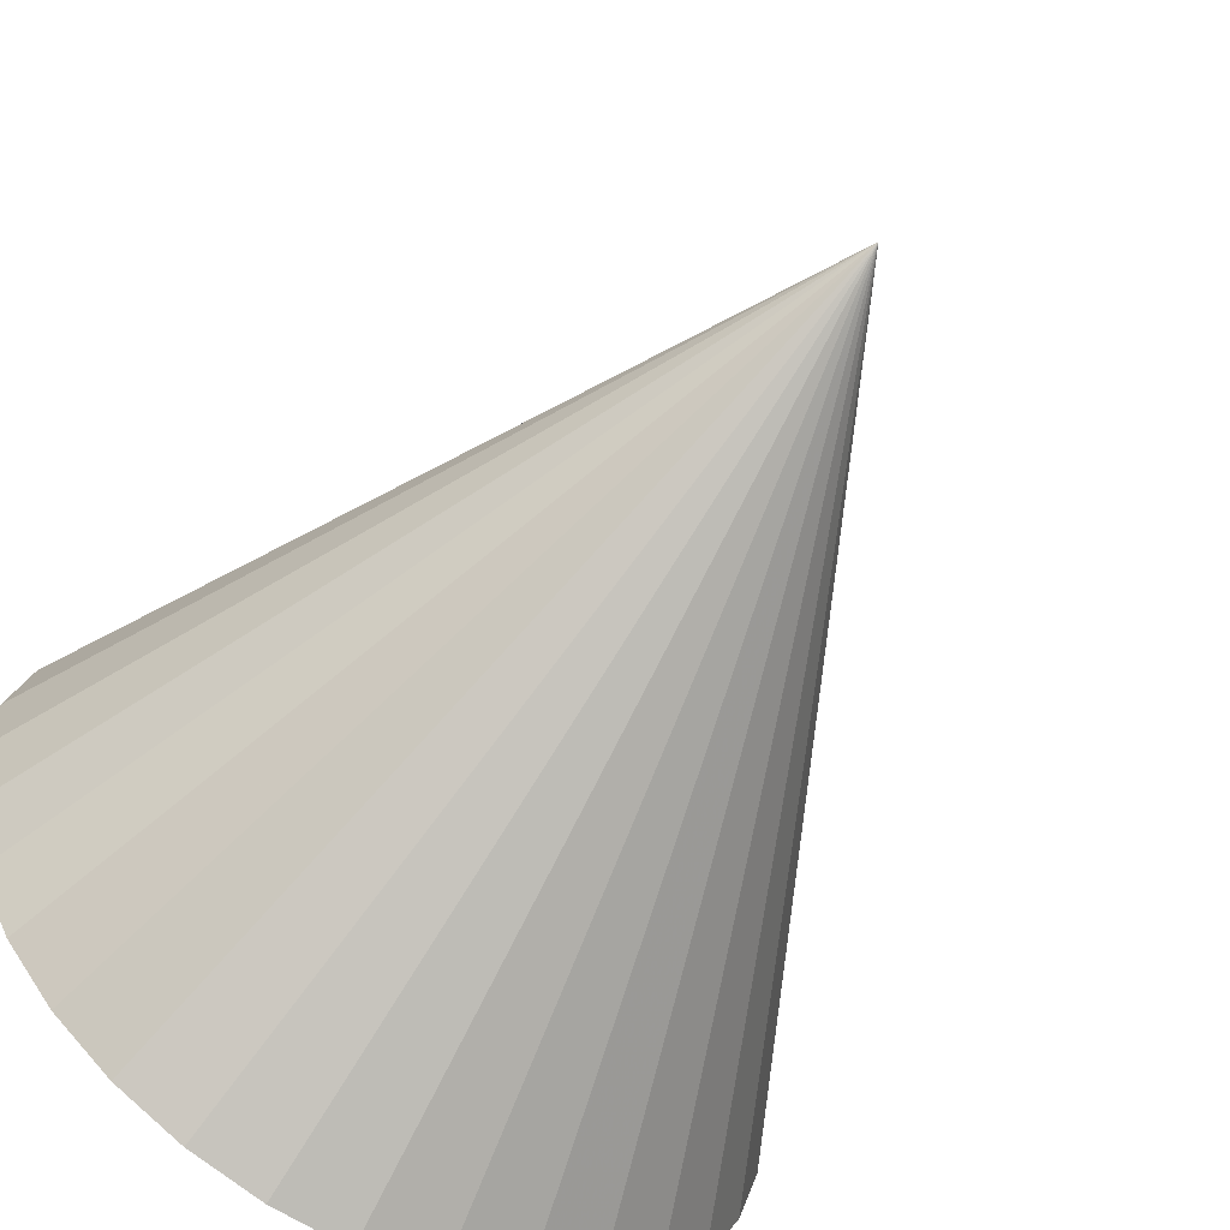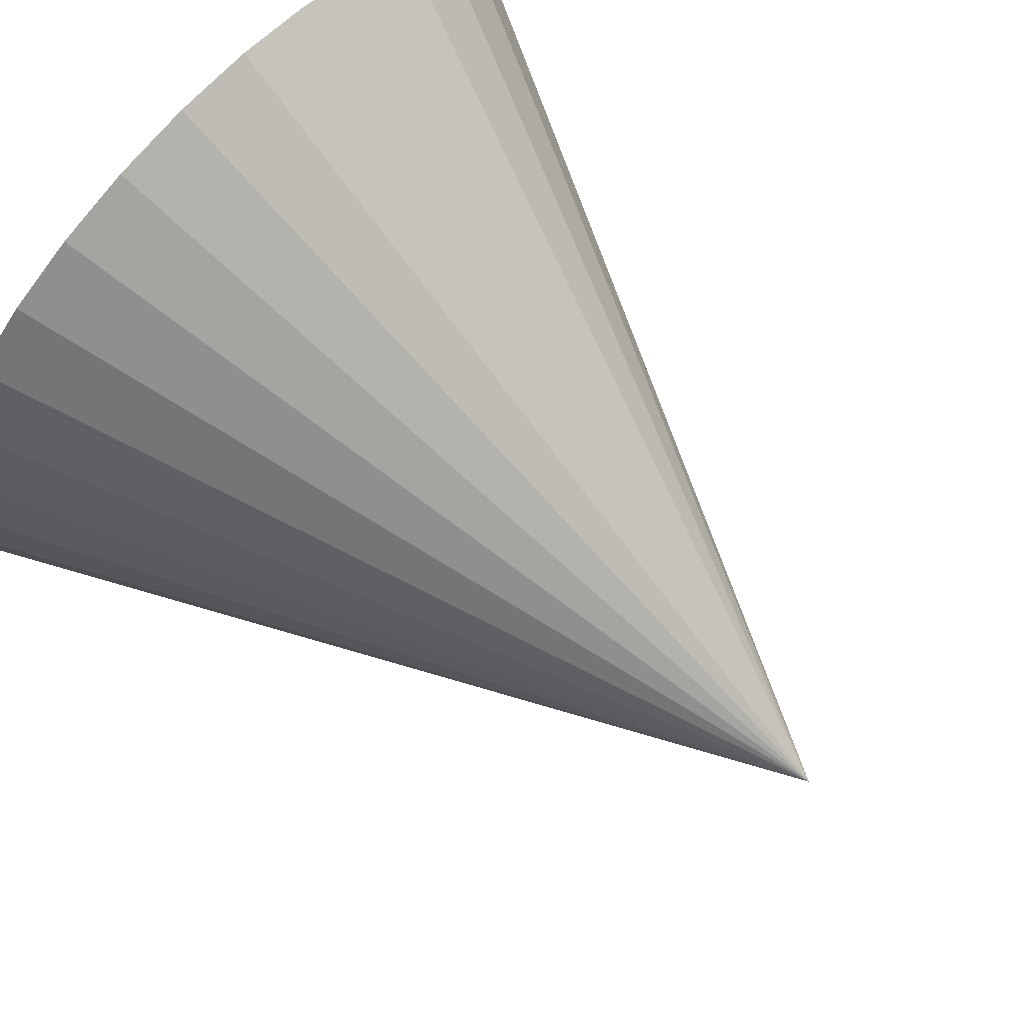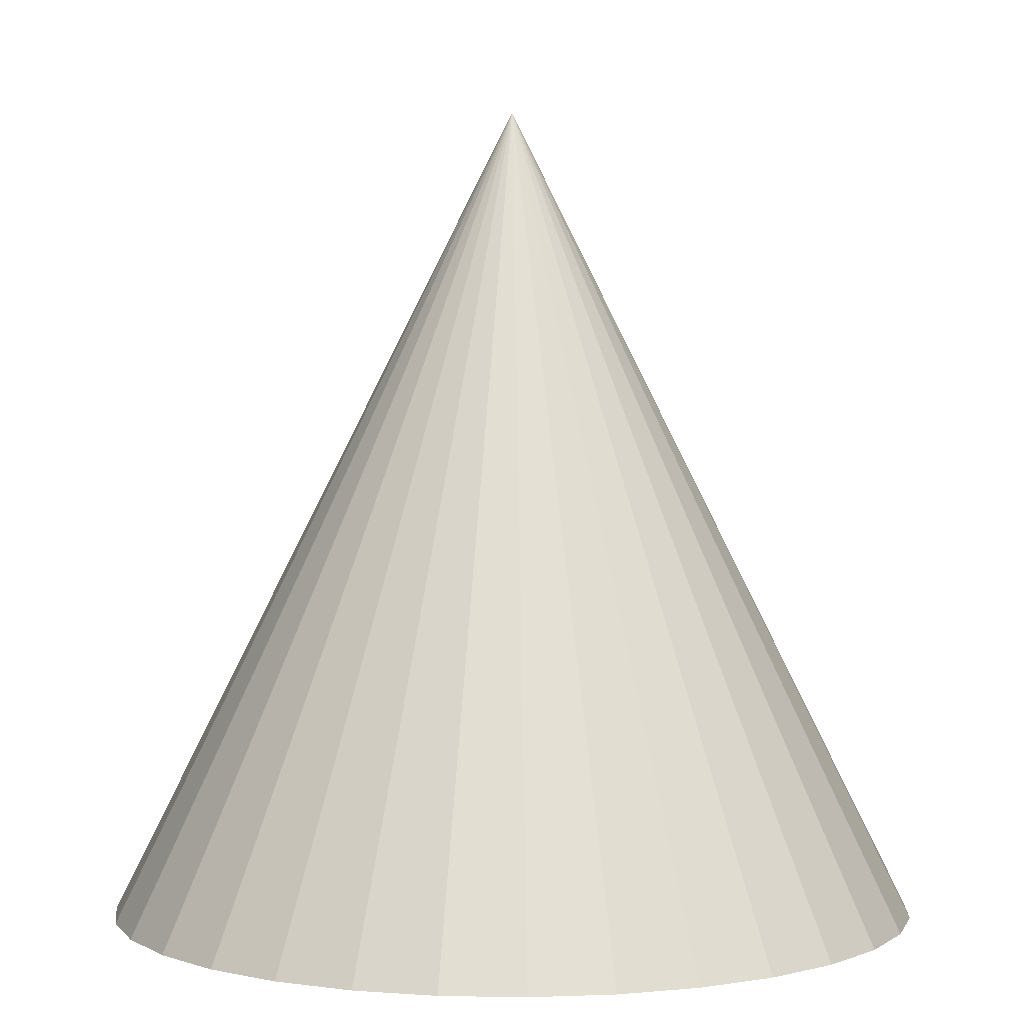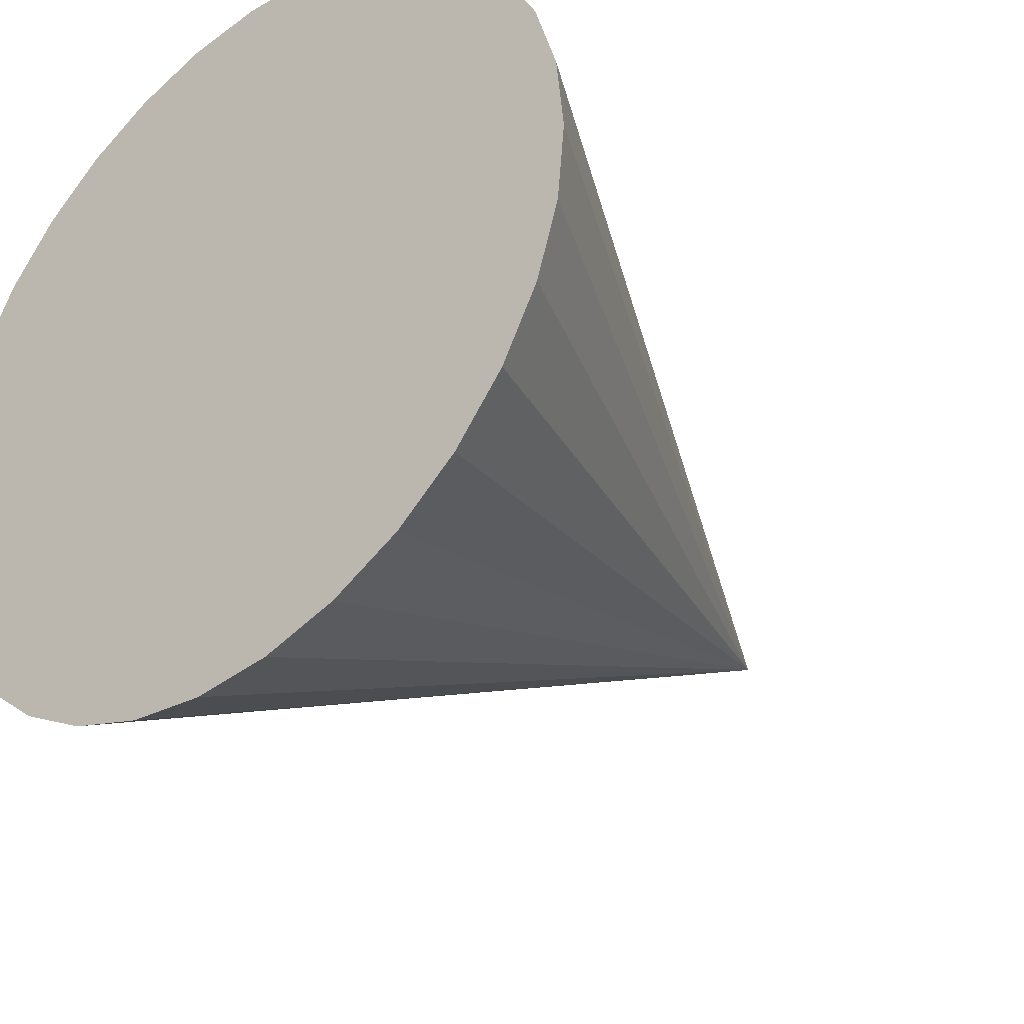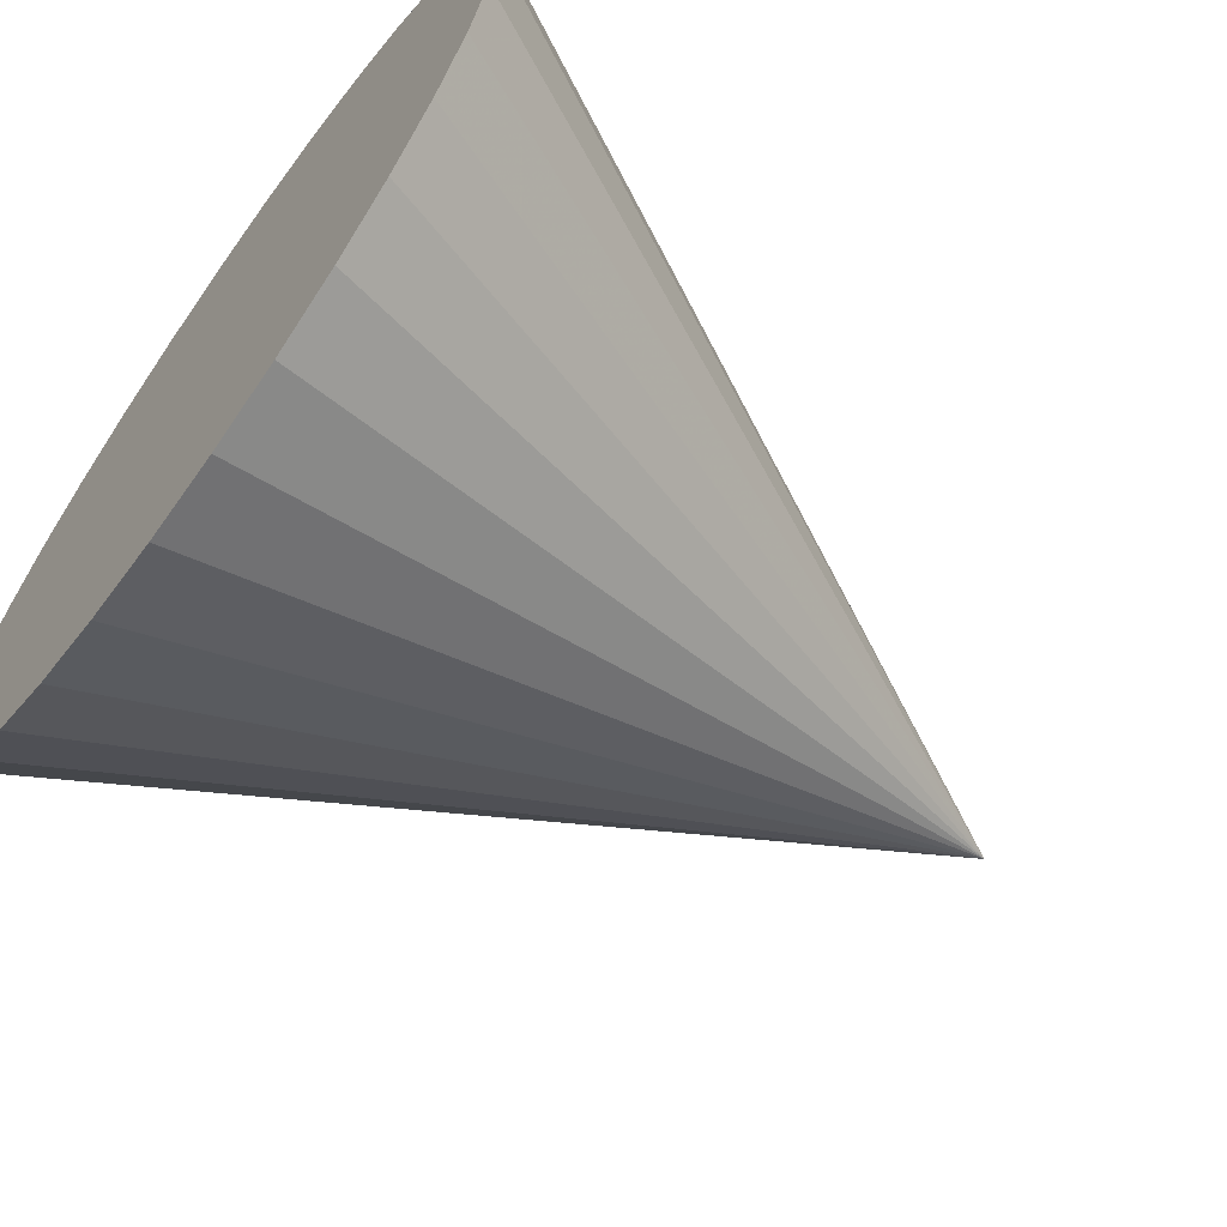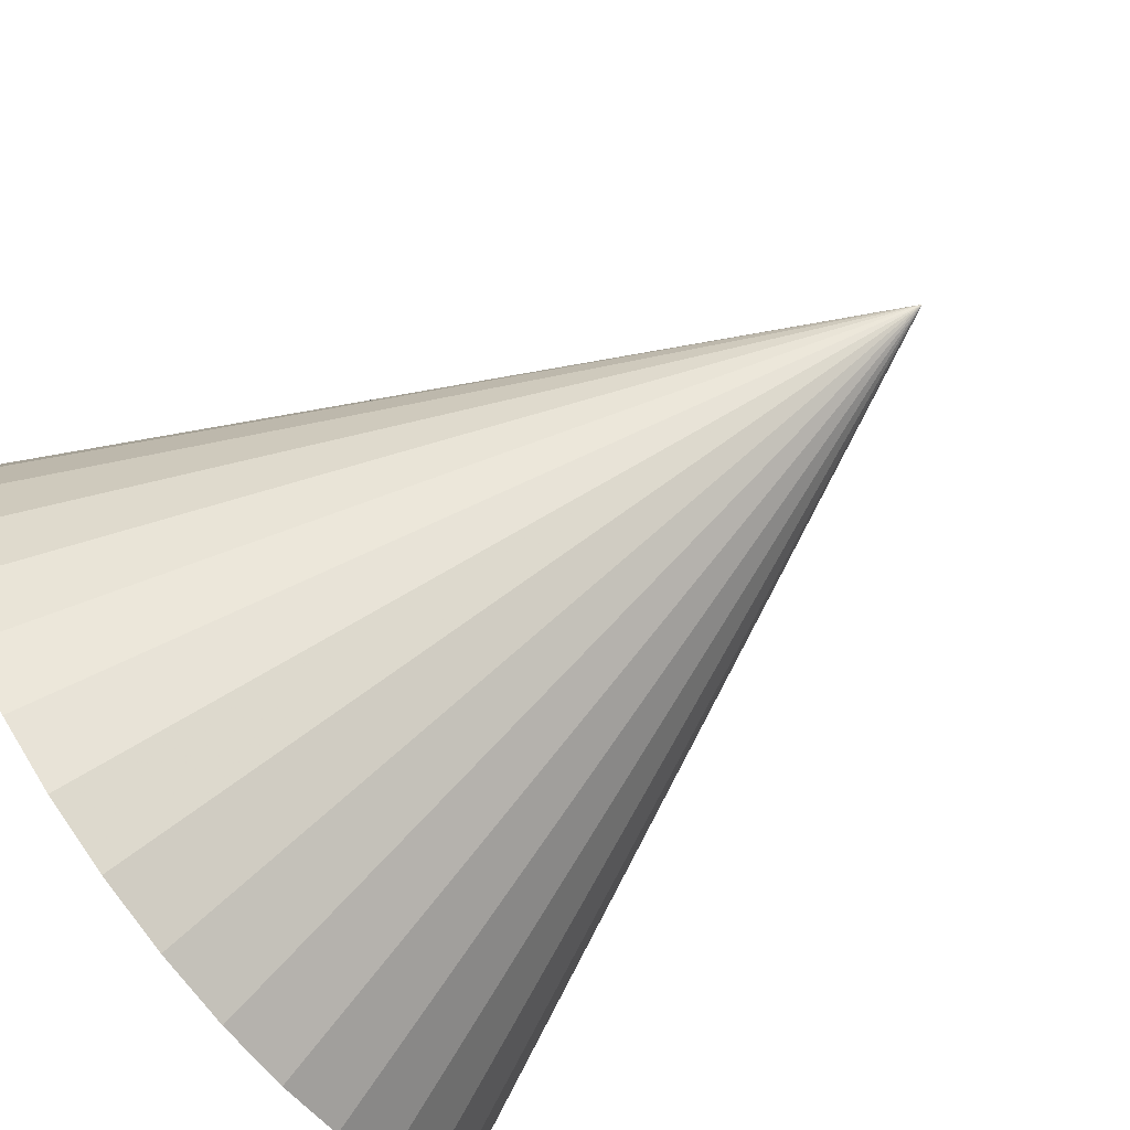
<metadata>
{"format":"obj","ext":"obj","renderer":"f3d","projection":"perspective","resolution":1024,"background":"white","views":[{"elev":-58.7,"azim":148.9,"up":"+Z"},{"elev":77.0,"azim":133.0,"up":"+Z"},{"elev":3.0,"azim":144.3,"up":"+Y"},{"elev":-35.0,"azim":40.6,"up":"+Z"},{"elev":-65.7,"azim":54.0,"up":"+Z"},{"elev":-79.2,"azim":126.6,"up":"+Z"}]}
</metadata>
<code>
o Cone
v 0 -1 -3
v 0.1951 -1 -2.981
v 0.3827 -1 -2.924
v 0.5556 -1 -2.831
v 0.7071 -1 -2.707
v 0.8315 -1 -2.556
v 0.9239 -1 -2.383
v 0.9808 -1 -2.195
v 1 -1 -2
v 0 1 -2
v 0.9808 -1 -1.805
v 0.9239 -1 -1.617
v 0.8315 -1 -1.444
v 0.7071 -1 -1.293
v 0.5556 -1 -1.169
v 0.3827 -1 -1.076
v 0.1951 -1 -1.019
v -0 -1 -1
v -0.1951 -1 -1.019
v -0.3827 -1 -1.076
v -0.5556 -1 -1.169
v -0.7071 -1 -1.293
v -0.8315 -1 -1.444
v -0.9239 -1 -1.617
v -0.9808 -1 -1.805
v -1 -1 -2
v -0.9808 -1 -2.195
v -0.9239 -1 -2.383
v -0.8315 -1 -2.556
v -0.7071 -1 -2.707
v -0.5556 -1 -2.831
v -0.3827 -1 -2.924
v -0.1951 -1 -2.981
f 32 10 33
f 1 10 2
f 33 10 1
f 2 10 3
f 31 10 32
f 30 10 31
f 29 10 30
f 28 10 29
f 27 10 28
f 26 10 27
f 25 10 26
f 24 10 25
f 23 10 24
f 22 10 23
f 21 10 22
f 20 10 21
f 19 10 20
f 18 10 19
f 17 10 18
f 16 10 17
f 15 10 16
f 14 10 15
f 13 10 14
f 12 10 13
f 11 10 12
f 9 10 11
f 8 10 9
f 7 10 8
f 6 10 7
f 5 10 6
f 4 10 5
f 3 10 4
f 1 2 33
f 2 3 33
f 3 4 33
f 4 5 33
f 5 6 33
f 6 7 33
f 7 8 33
f 8 9 33
f 9 11 33
f 11 12 33
f 12 13 33
f 13 14 33
f 21 19 20
f 22 19 21
f 19 17 18
f 22 17 19
f 25 23 24
f 32 30 31
f 33 30 32
f 33 14 30
f 14 15 30
f 16 17 22
f 15 16 22
f 15 22 23
f 15 23 25
f 30 15 29
f 15 25 29
f 25 26 29
f 26 27 29
f 27 28 29

</code>
